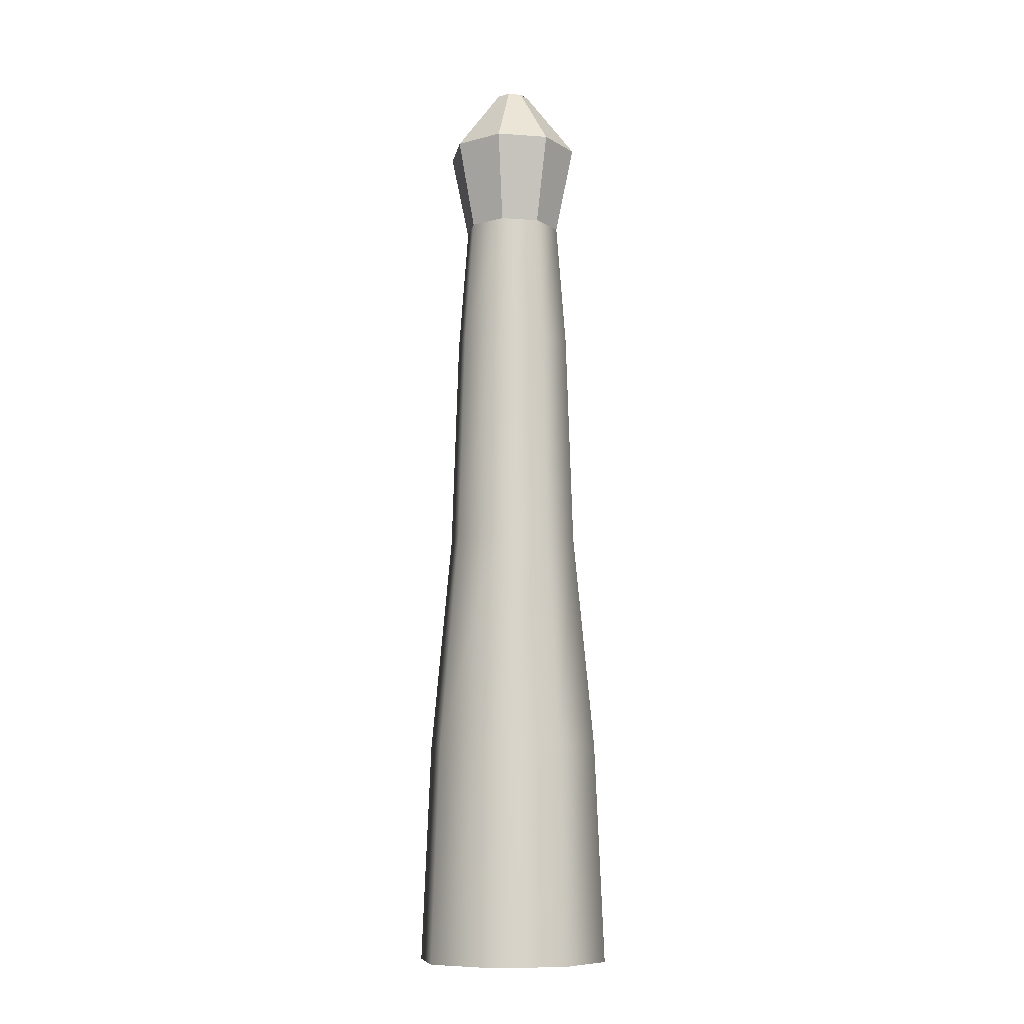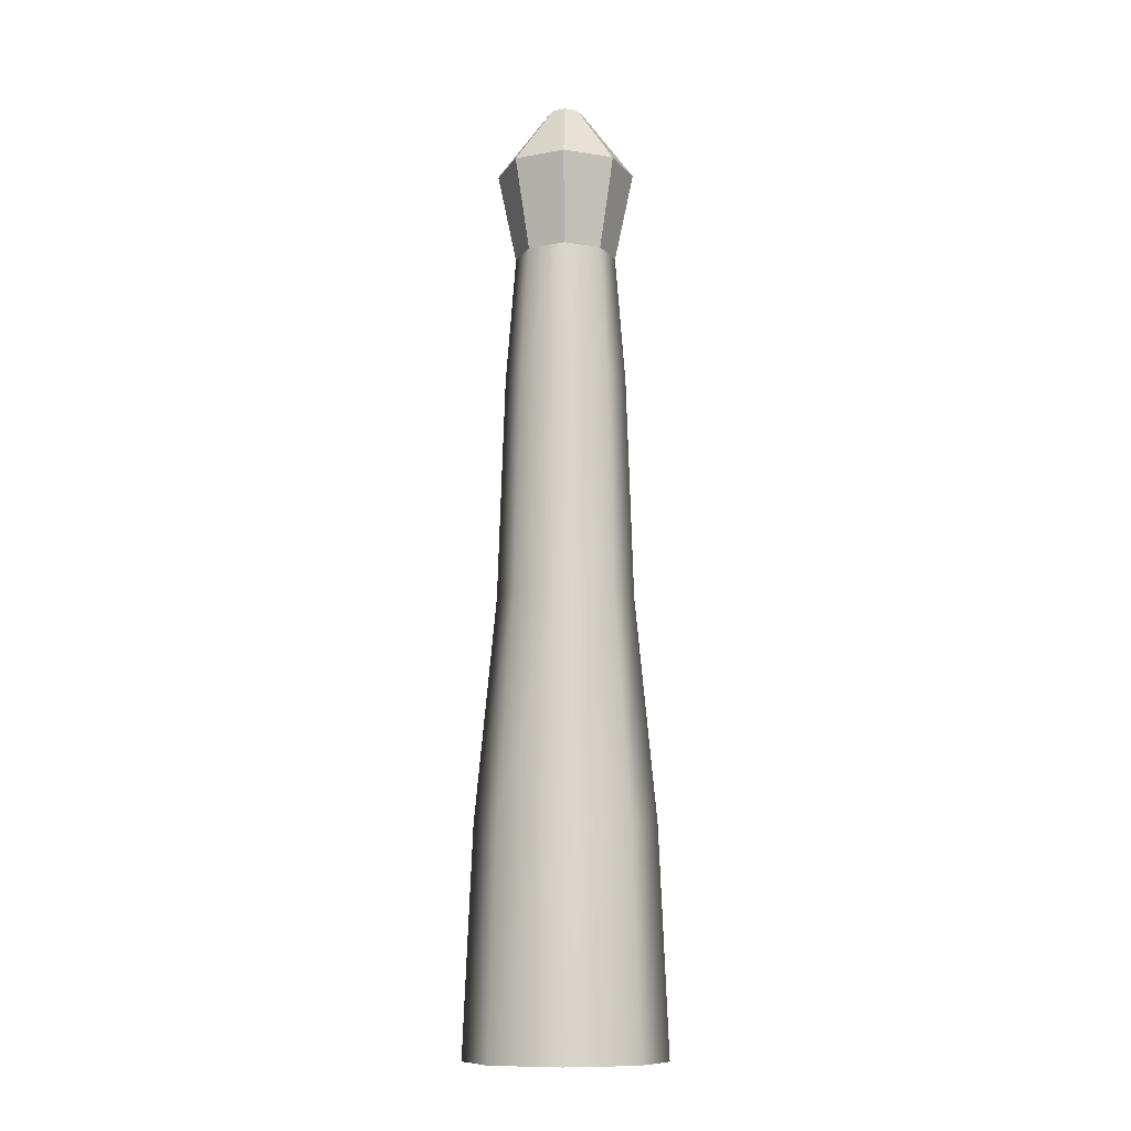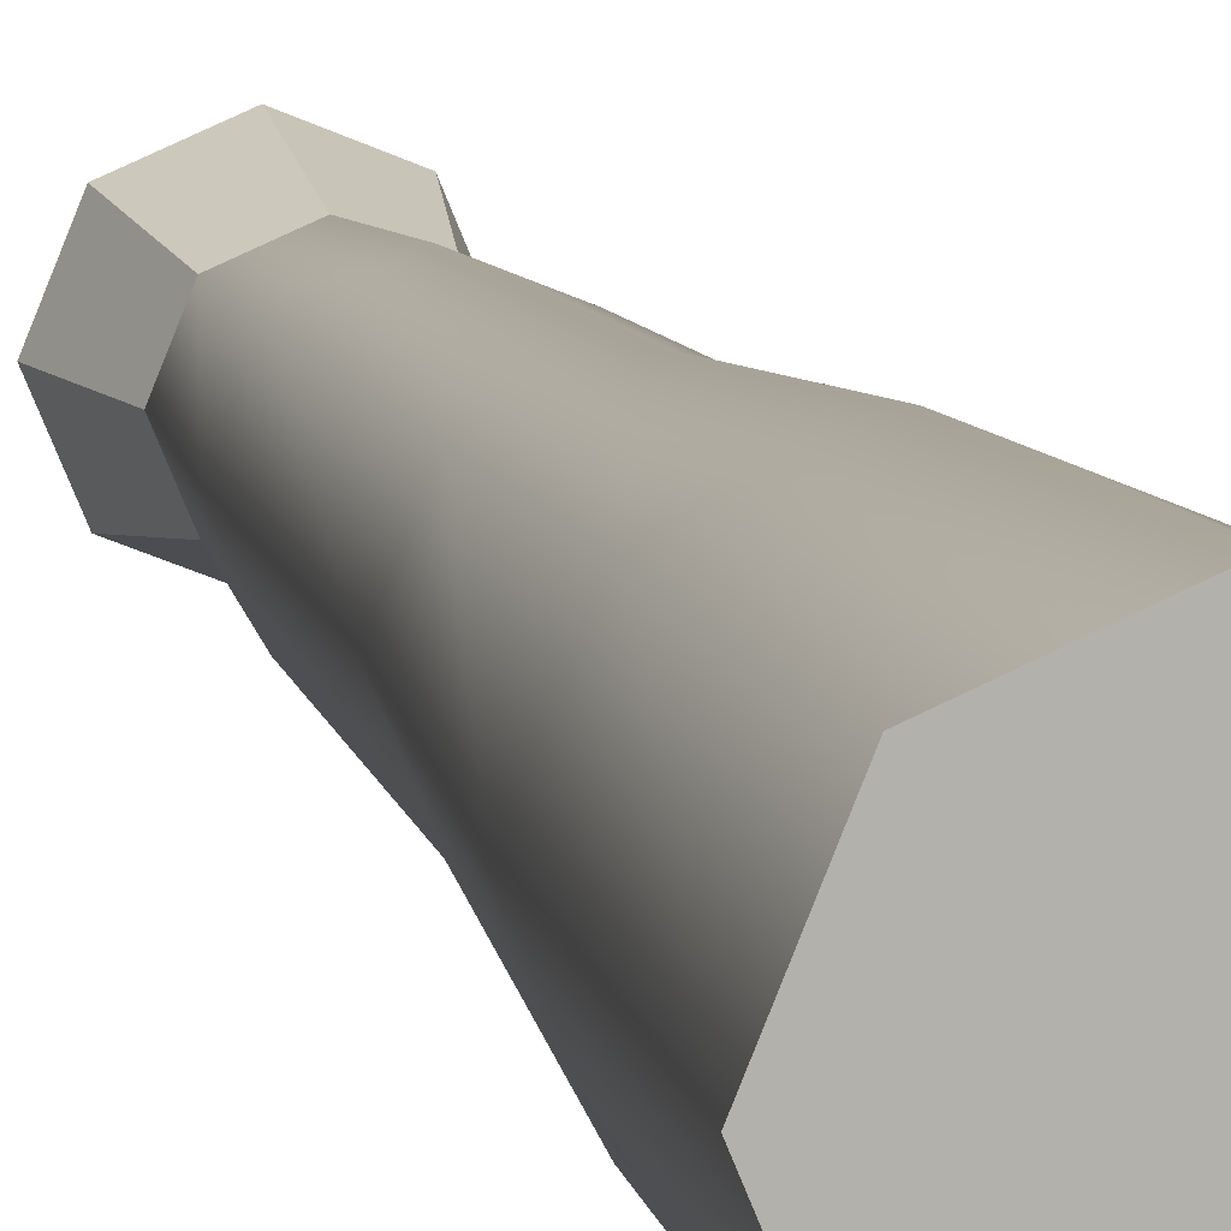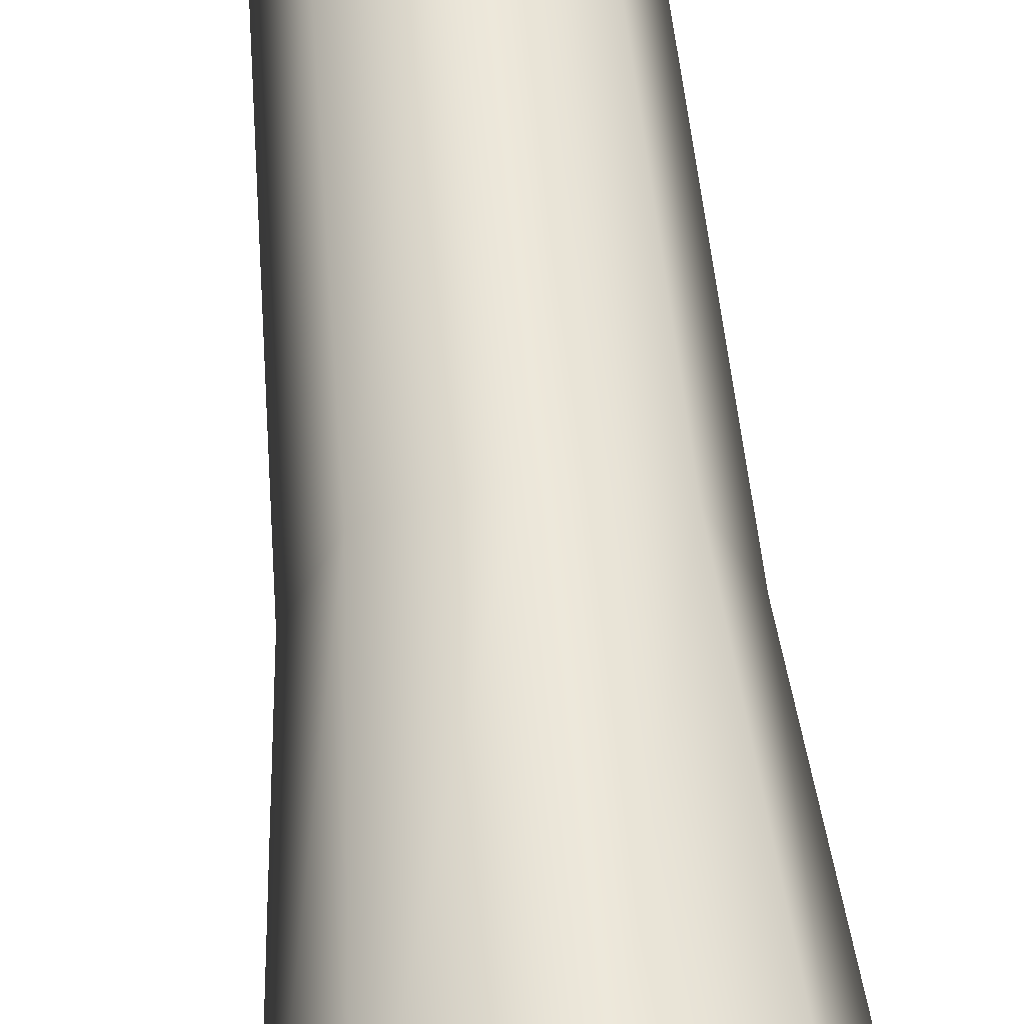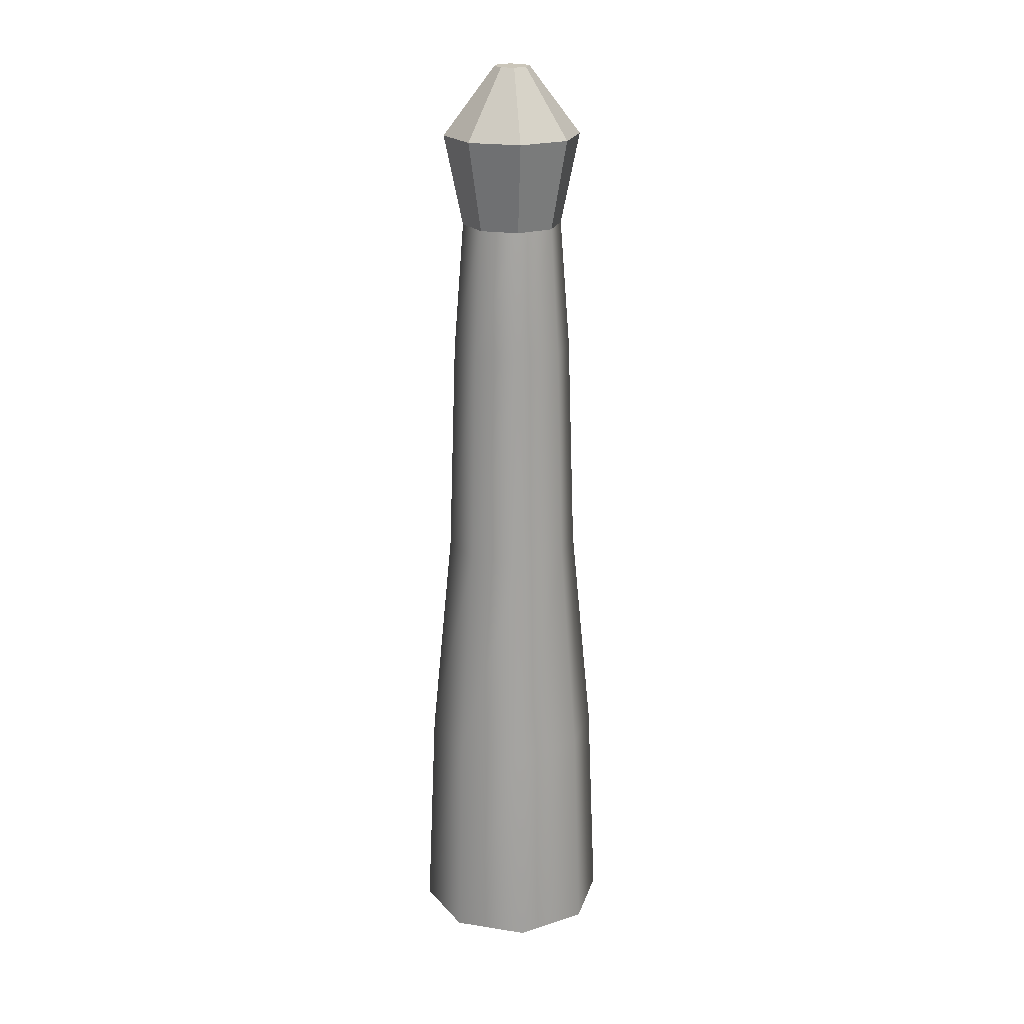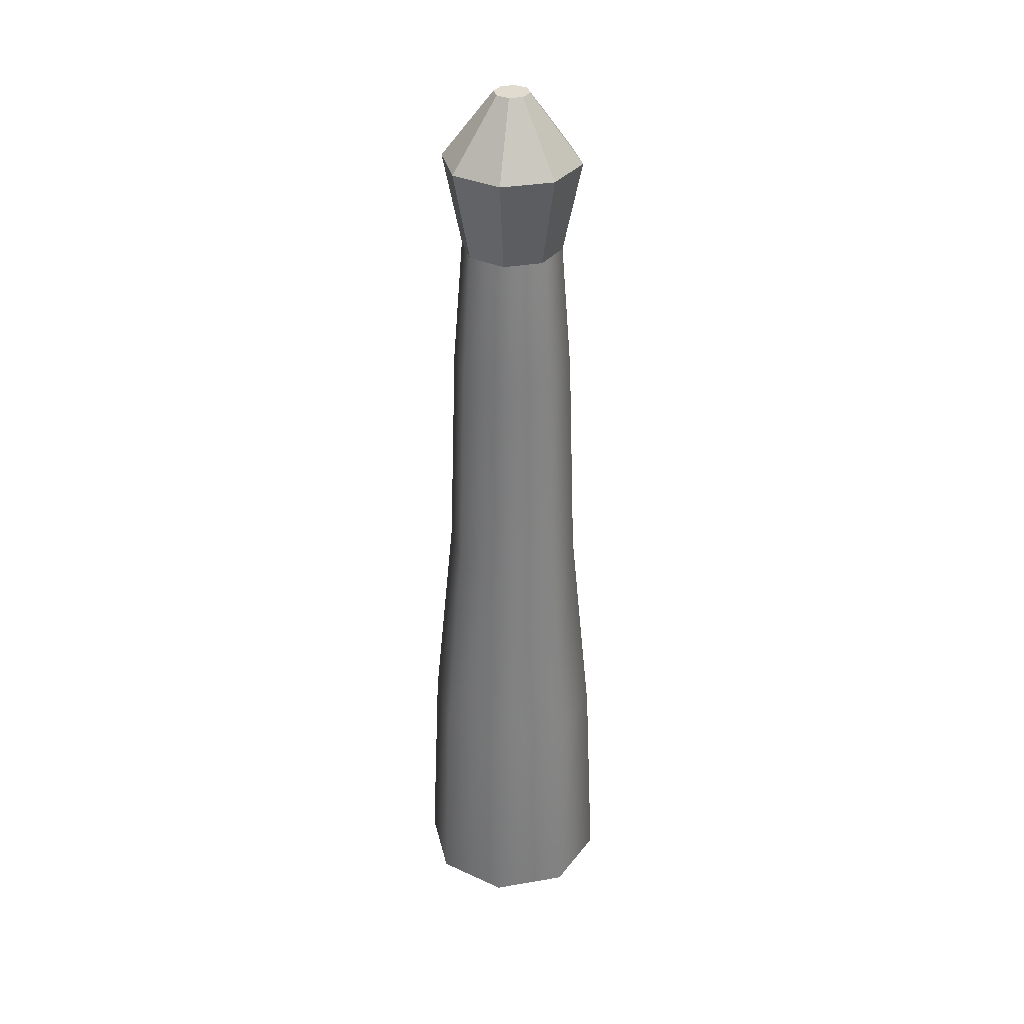
<metadata>
{"format":"obj","ext":"obj","renderer":"f3d","projection":"perspective","resolution":1024,"background":"white","views":[{"elev":-9.8,"azim":102.1,"up":"+Z"},{"elev":-11.4,"azim":46.5,"up":"+Z"},{"elev":10.6,"azim":166.2,"up":"+Y"},{"elev":56.7,"azim":175.0,"up":"+Y"},{"elev":21.1,"azim":-96.9,"up":"+Z"},{"elev":33.7,"azim":144.4,"up":"+Z"}]}
</metadata>
<code>
g PalmTrunk_04
v 1.666e-08 -1.397 0
v -1.397 -1.222e-07 0
v -0.988 -0.988 0
v 1.397 0 0
v 0.988 -0.988 0
v -6.108e-08 1.397 0
v -0.988 0.988 0
v 0.988 0.988 0
v 1.265 0 3.156
v 0.6821 0.6821 6.312
v 0.8944 0.8944 3.156
v 0.9647 0 6.312
v 0.8944 -0.8944 3.156
v 0.6821 -0.6821 6.312
v 1.508e-08 -1.265 3.156
v 1.15e-08 -0.9647 6.312
v -4.217e-08 0.9647 6.312
v 0.8944 0.8944 3.156
v 0.6821 0.6821 6.312
v -5.529e-08 1.265 3.156
v -0.6821 0.6821 6.312
v -5.529e-08 1.265 3.156
v -4.217e-08 0.9647 6.312
v -0.8944 0.8944 3.156
v -0.9647 -8.434e-08 6.312
v -1.265 -1.106e-07 3.156
v -0.6821 -0.6821 6.312
v -0.8944 -0.8944 3.156
v 1.15e-08 -0.9647 6.312
v 1.508e-08 -1.265 3.156
v 0.862 0 9.469
v 0.5096 0.5096 11.31
v 0.6095 0.6095 9.469
v 0.7207 0 11.31
v 0.6095 -0.6095 9.469
v 0.5096 -0.5096 11.31
v 1.028e-08 -0.862 9.469
v 8.594e-09 -0.7207 11.31
v 0.9647 0 6.312
v 0.6095 0.6095 9.469
v 0.6821 0.6821 6.312
v 0.862 0 9.469
v 0.6821 -0.6821 6.312
v 0.6095 -0.6095 9.469
v 1.15e-08 -0.9647 6.312
v 1.028e-08 -0.862 9.469
v 1.397 0 0
v 0.8944 0.8944 3.156
v 0.988 0.988 0
v 1.265 0 3.156
v 0.988 -0.988 0
v 0.8944 -0.8944 3.156
v 1.666e-08 -1.397 0
v 1.508e-08 -1.265 3.156
v -3.15e-08 0.7207 11.31
v 0.6095 0.6095 9.469
v 0.5096 0.5096 11.31
v -3.768e-08 0.862 9.469
v -3.768e-08 0.862 9.469
v 0.6821 0.6821 6.312
v 0.6095 0.6095 9.469
v -4.217e-08 0.9647 6.312
v 0.988 0.988 0
v -5.529e-08 1.265 3.156
v -6.108e-08 1.397 0
v 0.8944 0.8944 3.156
v -0.5096 0.5096 11.31
v -3.768e-08 0.862 9.469
v -3.15e-08 0.7207 11.31
v -0.6095 0.6095 9.469
v -0.7207 -6.3e-08 11.31
v -0.862 -7.536e-08 9.469
v -0.5096 -0.5096 11.31
v -0.6095 -0.6095 9.469
v 8.594e-09 -0.7207 11.31
v 1.028e-08 -0.862 9.469
v -0.6095 0.6095 9.469
v -4.217e-08 0.9647 6.312
v -3.768e-08 0.862 9.469
v -0.6821 0.6821 6.312
v -0.862 -7.536e-08 9.469
v -0.9647 -8.434e-08 6.312
v -0.6095 -0.6095 9.469
v -0.6821 -0.6821 6.312
v 1.028e-08 -0.862 9.469
v 1.15e-08 -0.9647 6.312
v -0.8944 0.8944 3.156
v -6.108e-08 1.397 0
v -5.529e-08 1.265 3.156
v -0.988 0.988 0
v -1.265 -1.106e-07 3.156
v -1.397 -1.222e-07 0
v -0.8944 -0.8944 3.156
v -0.988 -0.988 0
v 1.508e-08 -1.265 3.156
v 1.666e-08 -1.397 0
v 0.7207 0 11.31
v 0.697 0.697 12.6
v 0.5096 0.5096 11.31
v 0.9857 0 12.6
v 0.5096 0.5096 11.31
v -4.308e-08 0.9857 12.6
v -3.15e-08 0.7207 11.31
v 0.697 0.697 12.6
v -3.15e-08 0.7207 11.31
v -0.697 0.697 12.6
v -0.5096 0.5096 11.31
v -4.308e-08 0.9857 12.6
v -0.5096 0.5096 11.31
v -0.9857 -8.617e-08 12.6
v -0.7207 -6.3e-08 11.31
v -0.697 0.697 12.6
v -0.7207 -6.3e-08 11.31
v -0.697 -0.697 12.6
v -0.5096 -0.5096 11.31
v -0.9857 -8.617e-08 12.6
v -0.5096 -0.5096 11.31
v 1.175e-08 -0.9857 12.6
v 8.594e-09 -0.7207 11.31
v -0.697 -0.697 12.6
v 8.594e-09 -0.7207 11.31
v 0.697 -0.697 12.6
v 0.5096 -0.5096 11.31
v 1.175e-08 -0.9857 12.6
v 0.5096 -0.5096 11.31
v 0.9857 0 12.6
v 0.7207 0 11.31
v 0.697 -0.697 12.6
v 0.9857 0 12.6
v 0.1788 0.1788 13.56
v 0.697 0.697 12.6
v 0.2528 0 13.56
v 0.697 0.697 12.6
v -1.105e-08 0.2528 13.56
v -4.308e-08 0.9857 12.6
v 0.1788 0.1788 13.56
v -4.308e-08 0.9857 12.6
v -0.1788 0.1788 13.56
v -0.697 0.697 12.6
v -1.105e-08 0.2528 13.56
v -0.697 0.697 12.6
v -0.2528 -2.21e-08 13.56
v -0.9857 -8.617e-08 12.6
v -0.1788 0.1788 13.56
v -0.9857 -8.617e-08 12.6
v -0.1788 -0.1788 13.56
v -0.697 -0.697 12.6
v -0.2528 -2.21e-08 13.56
v -0.697 -0.697 12.6
v 3.015e-09 -0.2528 13.56
v 1.175e-08 -0.9857 12.6
v -0.1788 -0.1788 13.56
v 1.175e-08 -0.9857 12.6
v 0.1788 -0.1788 13.56
v 0.697 -0.697 12.6
v 3.015e-09 -0.2528 13.56
v 0.697 -0.697 12.6
v 0.2528 0 13.56
v 0.9857 0 12.6
v 0.1788 -0.1788 13.56
v -1.105e-08 0.2528 13.56
v -0.2528 -2.21e-08 13.56
v -0.1788 0.1788 13.56
v 0.2528 0 13.56
v 0.1788 0.1788 13.56
v 3.015e-09 -0.2528 13.56
v -0.1788 -0.1788 13.56
v 0.1788 -0.1788 13.56
g PalmTrunk_04_0
f 3 2 1
f 2 4 1
f 1 4 5
f 6 4 2
f 7 6 2
f 8 4 6
f 11 10 9
f 12 9 10
f 9 12 13
f 14 13 12
f 13 14 15
f 16 15 14
f 19 18 17
f 20 17 18
f 23 22 21
f 24 21 22
f 21 24 25
f 26 25 24
f 25 26 27
f 28 27 26
f 27 28 29
f 30 29 28
f 33 32 31
f 34 31 32
f 31 34 35
f 36 35 34
f 35 36 37
f 38 37 36
f 41 40 39
f 42 39 40
f 39 42 43
f 44 43 42
f 43 44 45
f 46 45 44
f 49 48 47
f 50 47 48
f 47 50 51
f 52 51 50
f 51 52 53
f 54 53 52
f 57 56 55
f 58 55 56
f 61 60 59
f 62 59 60
f 65 64 63
f 66 63 64
f 69 68 67
f 70 67 68
f 67 70 71
f 72 71 70
f 71 72 73
f 74 73 72
f 73 74 75
f 76 75 74
f 79 78 77
f 80 77 78
f 77 80 81
f 82 81 80
f 81 82 83
f 84 83 82
f 83 84 85
f 86 85 84
f 89 88 87
f 90 87 88
f 87 90 91
f 92 91 90
f 91 92 93
f 94 93 92
f 93 94 95
f 96 95 94
f 99 98 97
f 100 97 98
f 103 102 101
f 104 101 102
f 107 106 105
f 108 105 106
f 111 110 109
f 112 109 110
f 115 114 113
f 116 113 114
f 119 118 117
f 120 117 118
f 123 122 121
f 124 121 122
f 127 126 125
f 128 125 126
f 131 130 129
f 132 129 130
f 135 134 133
f 136 133 134
f 139 138 137
f 140 137 138
f 143 142 141
f 144 141 142
f 147 146 145
f 148 145 146
f 151 150 149
f 152 149 150
f 155 154 153
f 156 153 154
f 159 158 157
f 160 157 158
f 163 162 161
f 162 164 161
f 161 164 165
f 166 164 162
f 167 166 162
f 168 164 166

</code>
